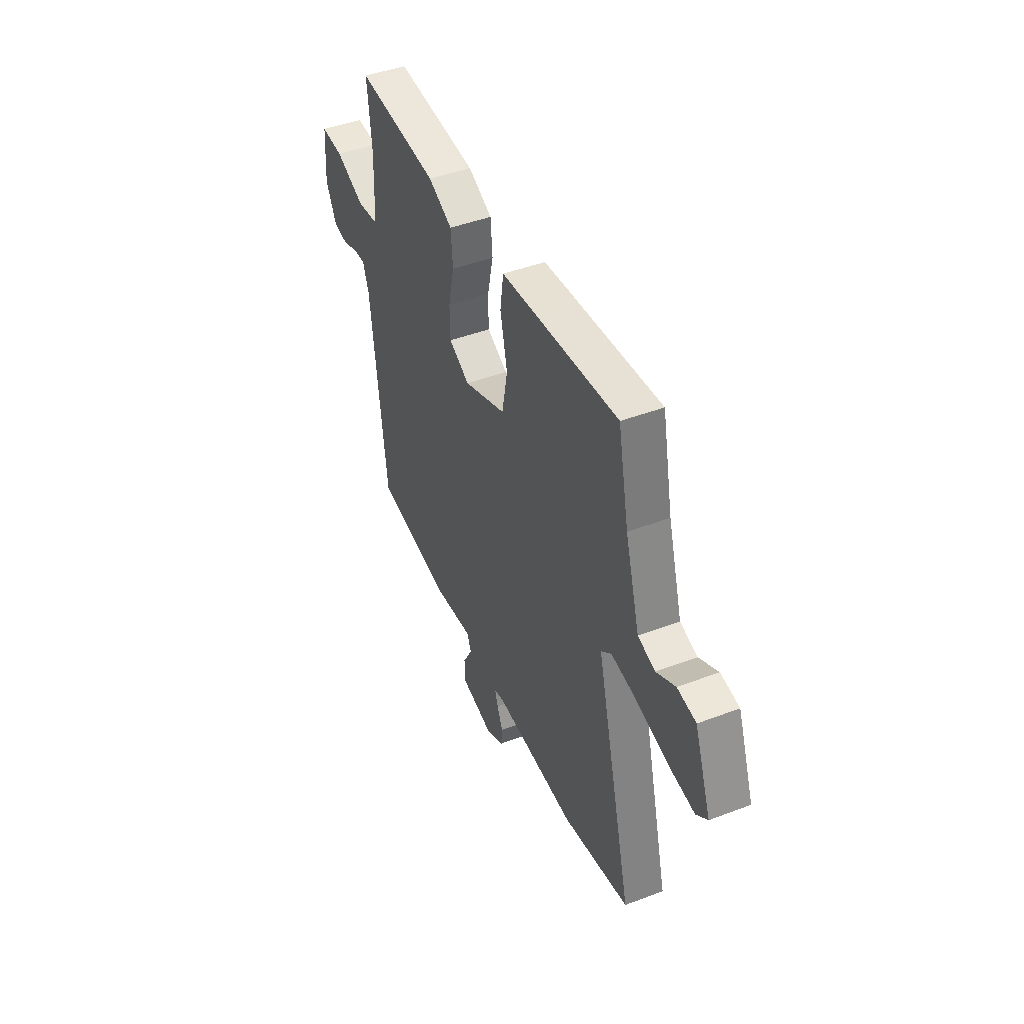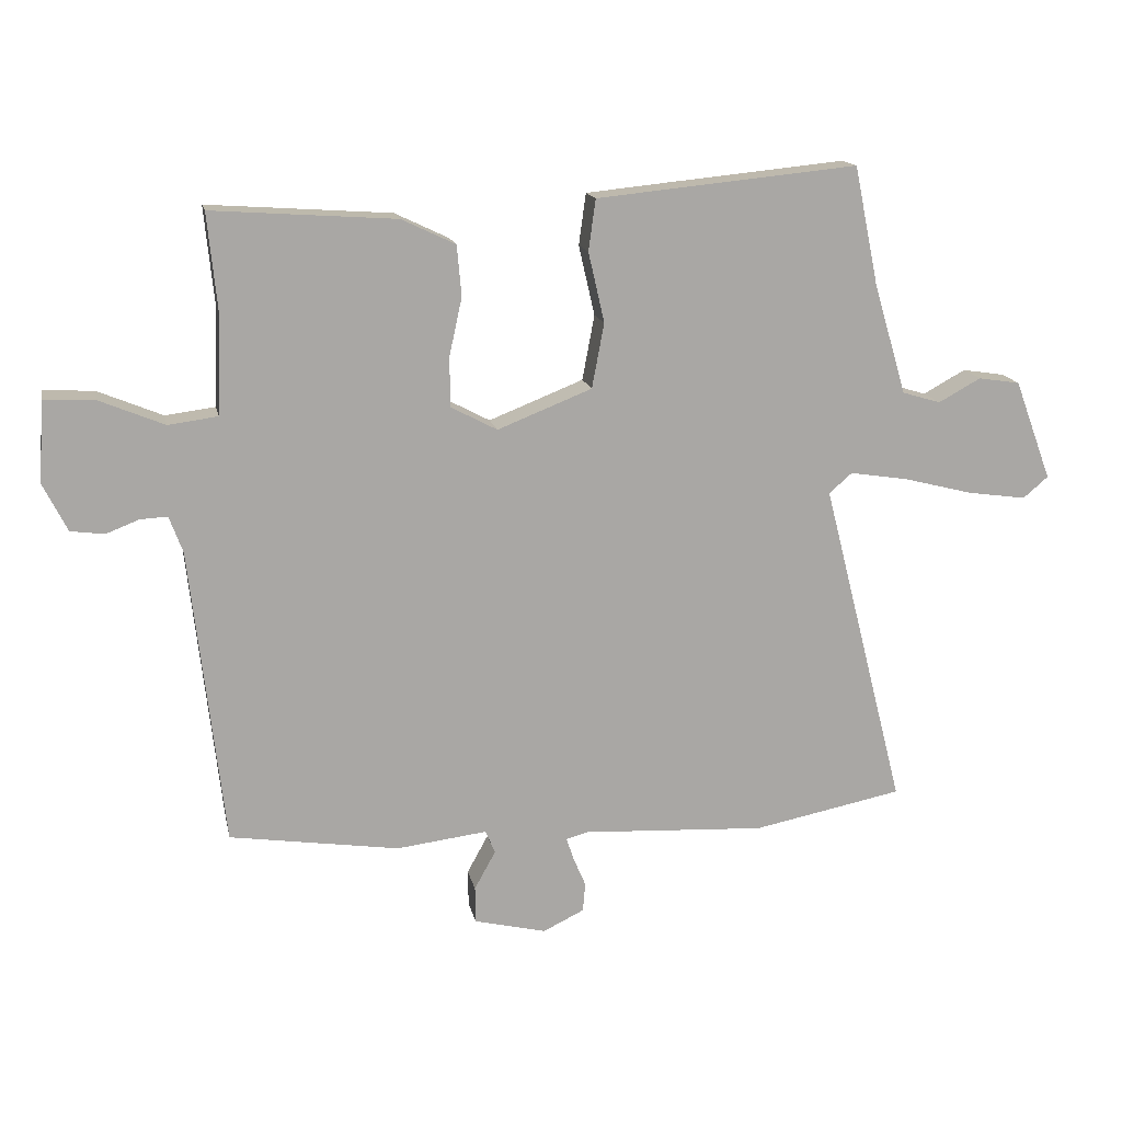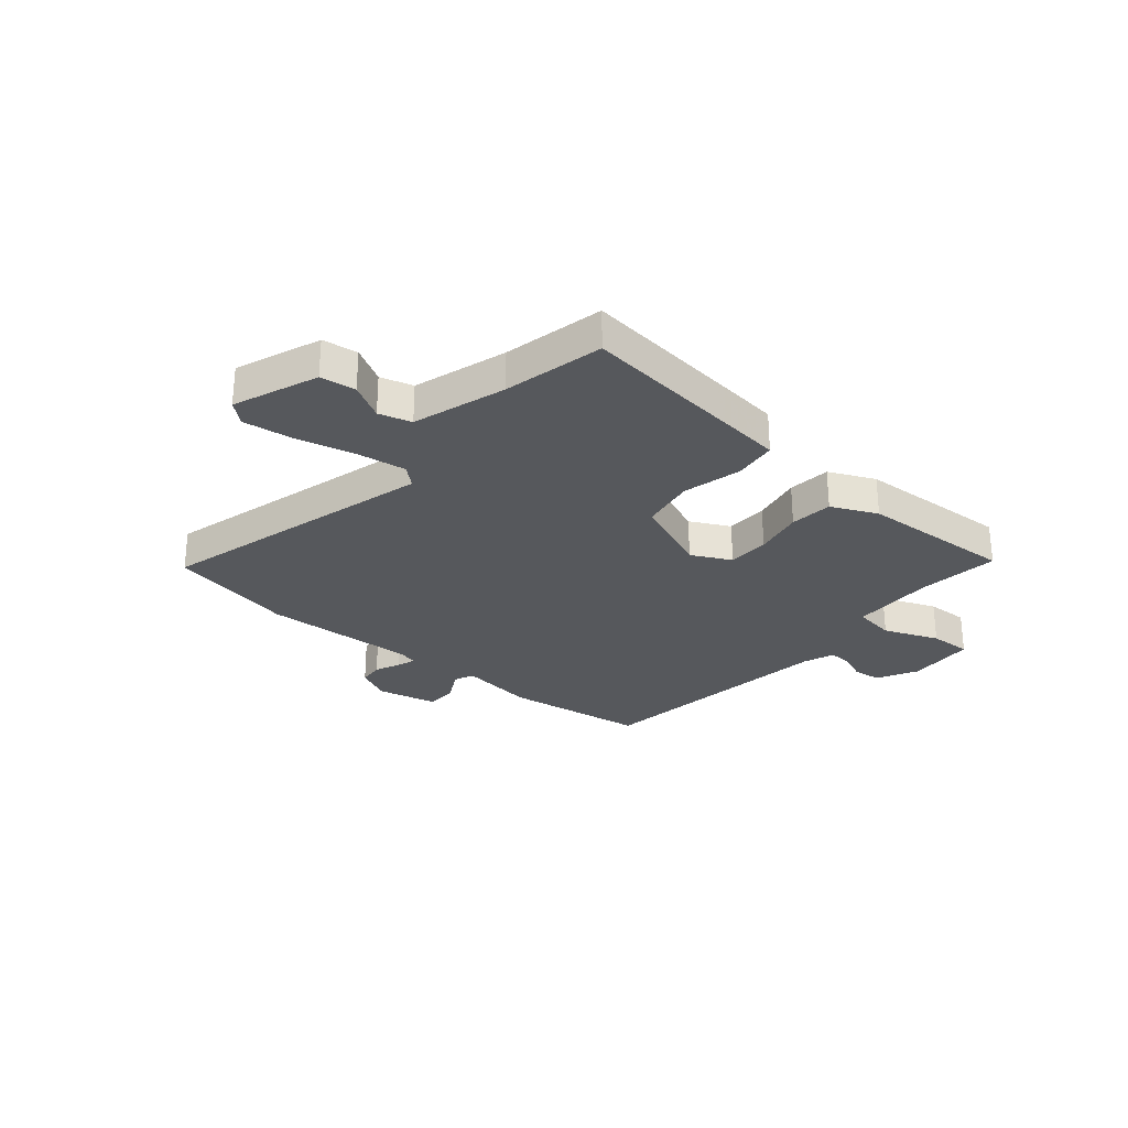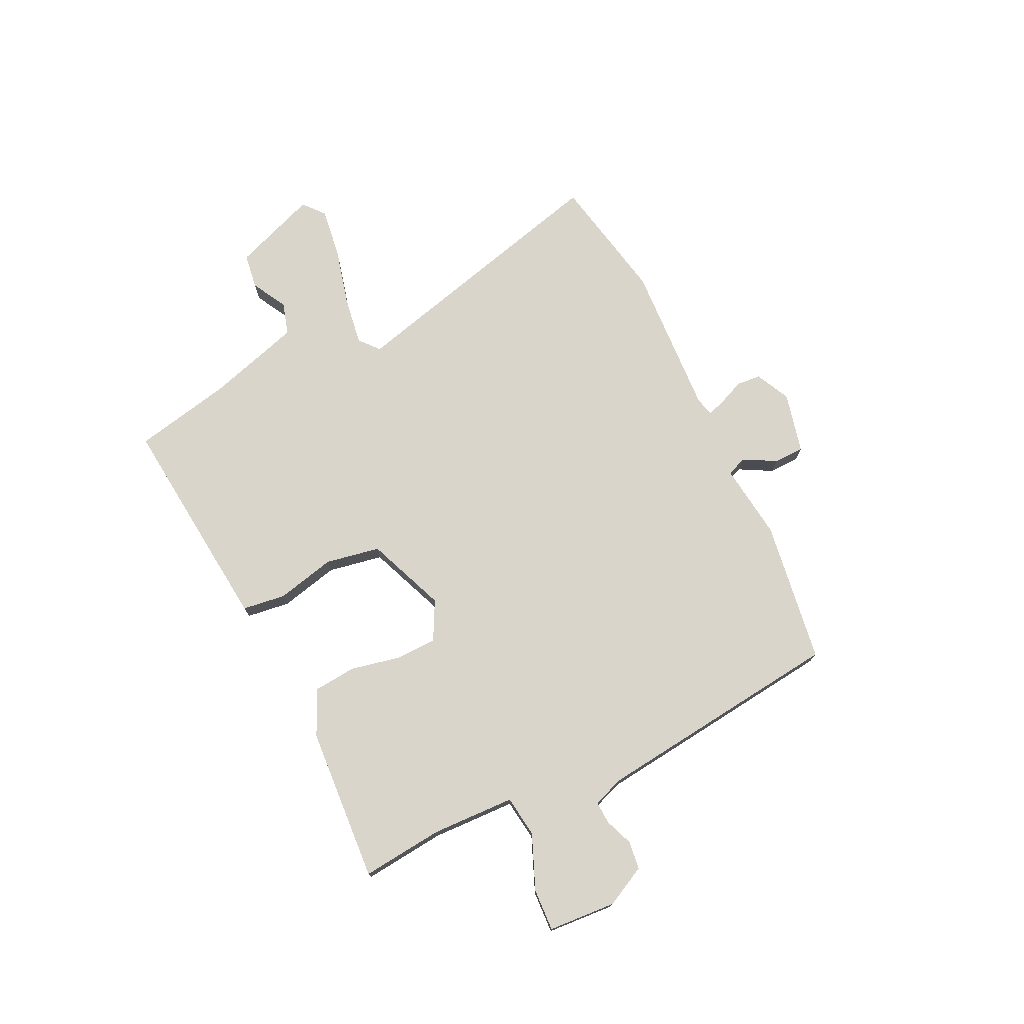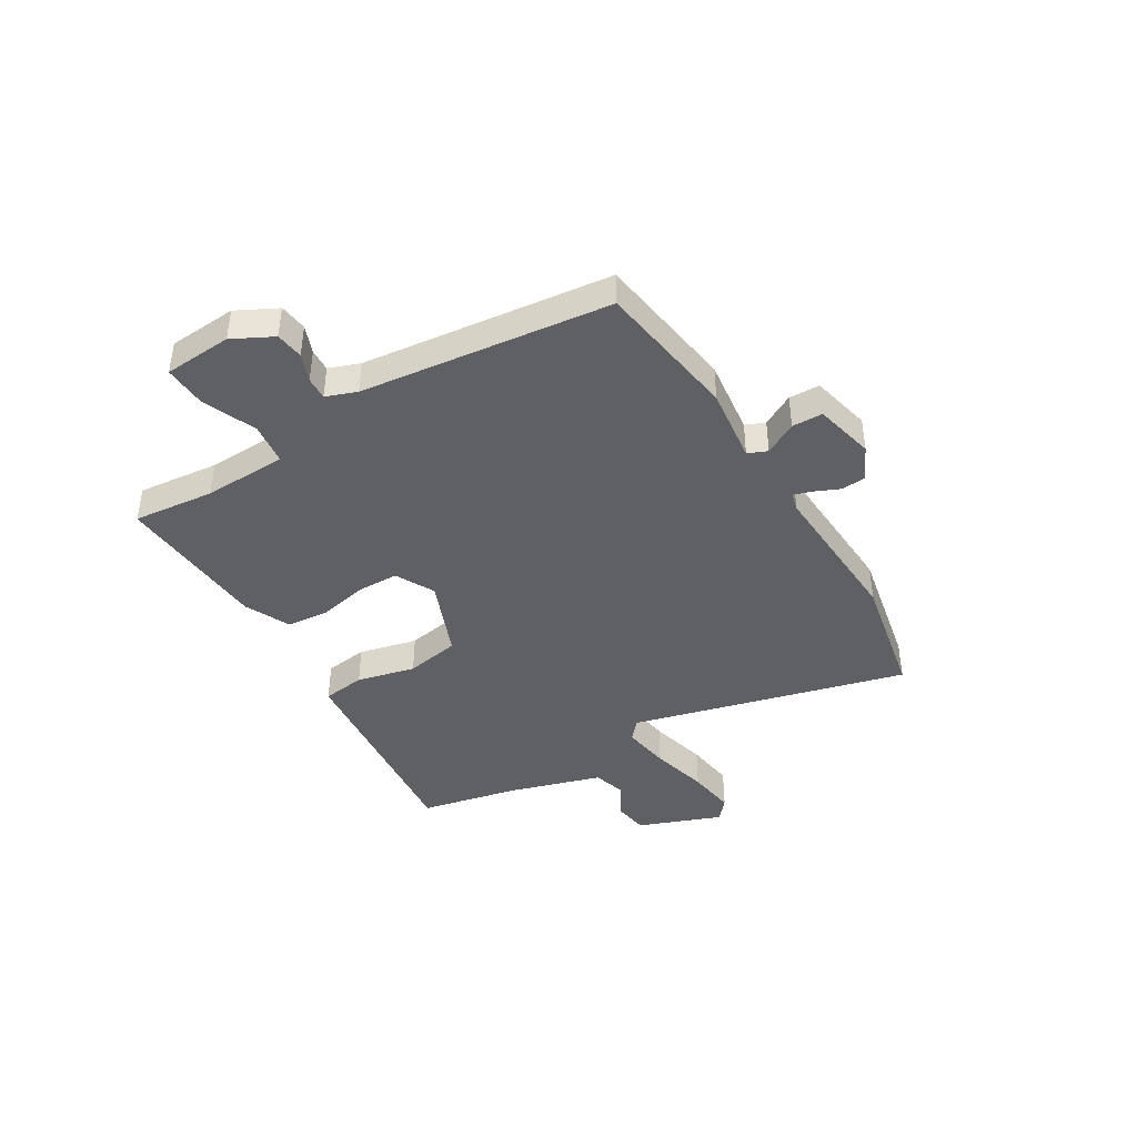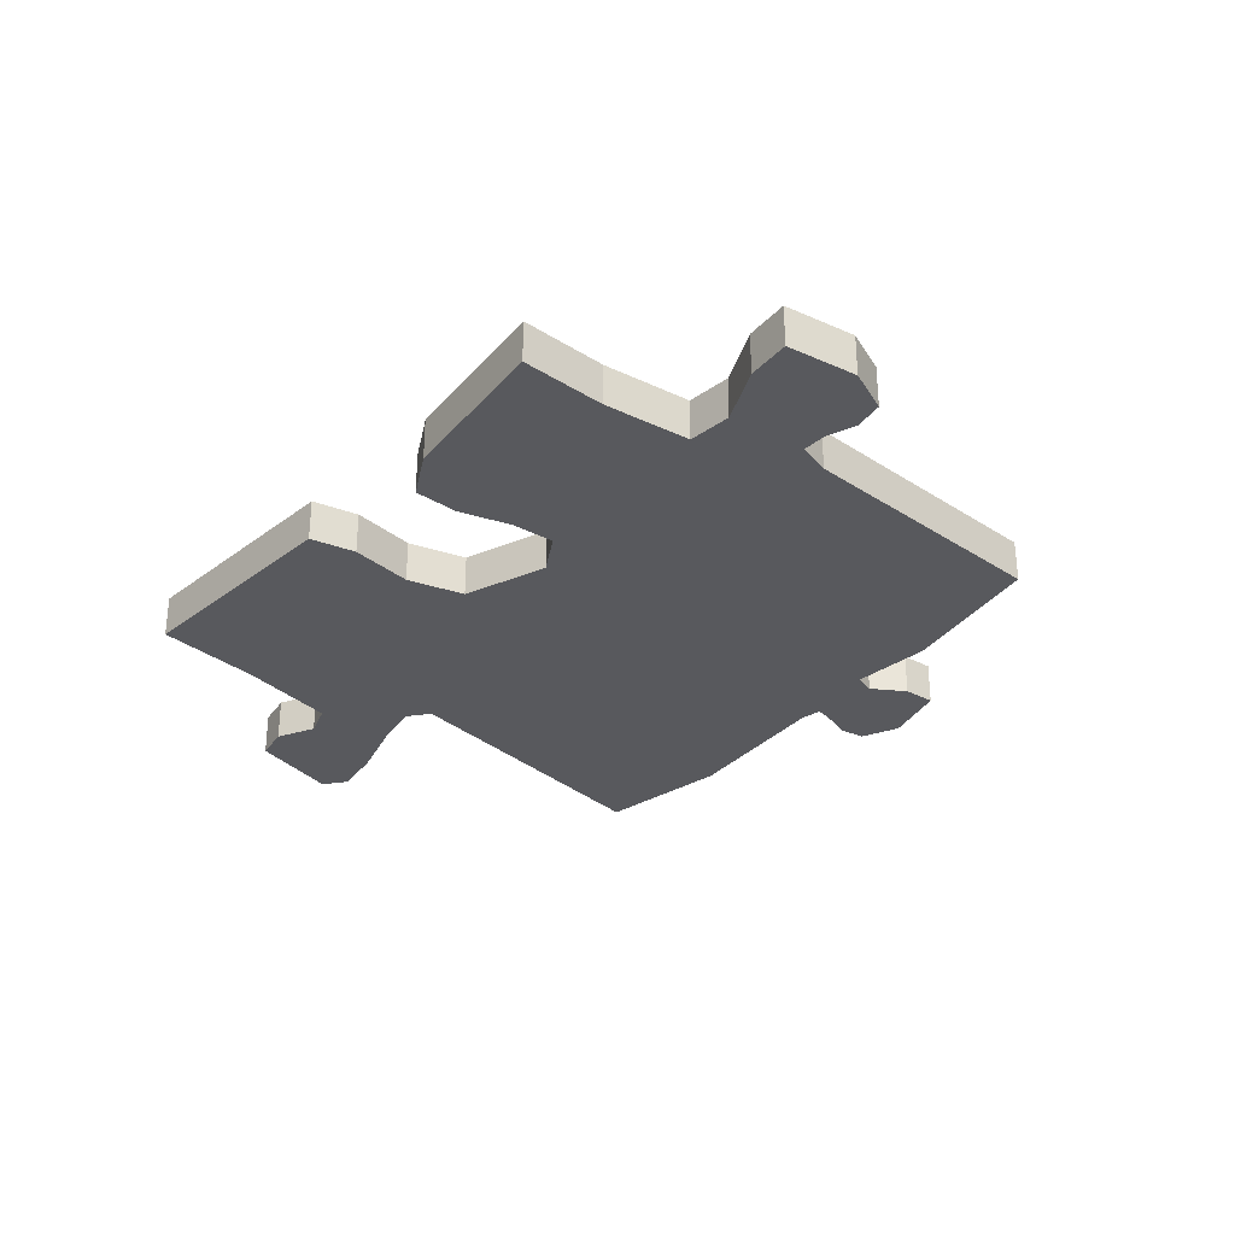
<metadata>
{"format":"obj","ext":"obj","renderer":"f3d","projection":"perspective","resolution":1024,"background":"white","views":[{"elev":45.1,"azim":-113.7,"up":"+Z"},{"elev":15.4,"azim":168.4,"up":"+Z"},{"elev":-28.3,"azim":-41.0,"up":"+Y"},{"elev":74.6,"azim":64.0,"up":"+Y"},{"elev":-42.1,"azim":120.8,"up":"+Y"},{"elev":-30.2,"azim":53.1,"up":"+Y"}]}
</metadata>
<code>
v -0.495 0.07 0.545
v -0.217 0.07 0.518
v -0.087 0.07 0.505
v -0.076 0.07 0.425
v -0.101 0.07 0.316
v -0.082 0.07 0.215
v 0.065 0.07 0.157
v 0.137 0.07 0.195
v 0.138 0.07 0.272
v 0.118 0.07 0.363
v 0.125 0.07 0.442
v 0.209 0.07 0.482
v 0.495 0.07 0.502
v 0.48 0.07 0.351
v 0.486 0.07 0.196
v 0.563 0.07 0.186
v 0.664 0.07 0.228
v 0.742 0.07 0.232
v 0.751 0.07 0.106
v 0.713 0.07 0.031
v 0.661 0.07 0.024
v 0.609 0.07 0.044
v 0.567 0.07 0.046
v 0.546 0.07 -0.011
v 0.494 0.07 -0.474
v 0.23 0.07 -0.514
v 0.089 0.07 -0.497
v 0.074 0.07 -0.533
v 0.107 0.07 -0.593
v 0.106 0.07 -0.65
v -0.006 0.07 -0.677
v -0.07 0.07 -0.646
v -0.074 0.07 -0.601
v -0.054 0.07 -0.554
v -0.043 0.07 -0.52
v -0.077 0.07 -0.511
v -0.363 0.07 -0.527
v -0.597 0.07 -0.481
v -0.467 0.07 0.031
v -0.503 0.07 0.062
v -0.593 0.07 0.048
v -0.702 0.07 0.02
v -0.794 0.07 0.007
v -0.833 0.07 0.04
v -0.775 0.07 0.196
v -0.71 0.07 0.206
v -0.644 0.07 0.17
v -0.584 0.07 0.188
v -0.533 0.07 0.36
v -0.495 0 0.545
v -0.217 0 0.518
v -0.087 0 0.505
v -0.076 0 0.425
v -0.101 0 0.316
v -0.082 0 0.215
v 0.065 0 0.157
v 0.137 0 0.195
v 0.138 0 0.272
v 0.118 0 0.363
v 0.125 0 0.442
v 0.209 0 0.482
v 0.495 0 0.502
v 0.48 0 0.351
v 0.486 0 0.196
v 0.563 0 0.186
v 0.664 0 0.228
v 0.742 0 0.232
v 0.751 0 0.106
v 0.713 0 0.031
v 0.661 0 0.024
v 0.609 0 0.044
v 0.567 0 0.046
v 0.546 0 -0.011
v 0.494 0 -0.474
v 0.23 0 -0.514
v 0.089 0 -0.497
v 0.074 0 -0.533
v 0.107 0 -0.593
v 0.106 0 -0.65
v -0.006 0 -0.677
v -0.07 0 -0.646
v -0.074 0 -0.601
v -0.054 0 -0.554
v -0.043 0 -0.52
v -0.077 0 -0.511
v -0.363 0 -0.527
v -0.597 0 -0.481
v -0.467 0 0.031
v -0.503 0 0.062
v -0.593 0 0.048
v -0.702 0 0.02
v -0.794 0 0.007
v -0.833 0 0.04
v -0.775 0 0.196
v -0.71 0 0.206
v -0.644 0 0.17
v -0.584 0 0.188
v -0.533 0 0.36
f 45 46 47
f 44 45 47
f 43 44 47
f 42 43 47
f 41 42 47
f 40 41 47 48
f 39 40 48 49
f 36 37 38 39
f 49 1 2
f 39 49 2
f 36 39 2
f 35 36 2
f 32 33 34
f 31 32 34
f 30 31 34
f 29 30 34
f 28 29 34
f 27 28 34 35
f 24 25 26 27
f 23 24 27 35
f 20 21 22
f 19 20 22
f 18 19 22
f 17 18 22
f 16 17 22
f 15 16 22 23
f 12 13 14
f 11 12 14
f 10 11 14
f 9 10 14
f 8 9 14 15
f 15 23 35
f 8 15 35
f 7 8 35
f 2 3 4 5
f 2 5 6
f 35 2 6
f 6 7 35
f 96 95 94
f 96 94 93
f 96 93 92
f 96 92 91
f 96 91 90
f 97 96 90 89
f 98 97 89 88
f 88 87 86 85
f 51 50 98
f 51 98 88
f 51 88 85
f 51 85 84
f 83 82 81
f 83 81 80
f 83 80 79
f 83 79 78
f 83 78 77
f 84 83 77 76
f 76 75 74 73
f 84 76 73 72
f 71 70 69
f 71 69 68
f 71 68 67
f 71 67 66
f 71 66 65
f 72 71 65 64
f 63 62 61
f 63 61 60
f 63 60 59
f 63 59 58
f 64 63 58 57
f 84 72 64
f 84 64 57
f 84 57 56
f 54 53 52 51
f 55 54 51
f 55 51 84
f 84 56 55
f 1 50 51 2
f 2 51 52 3
f 3 52 53 4
f 4 53 54 5
f 5 54 55 6
f 6 55 56 7
f 7 56 57 8
f 8 57 58 9
f 9 58 59 10
f 10 59 60 11
f 11 60 61 12
f 12 61 62 13
f 13 62 63 14
f 14 63 64 15
f 15 64 65 16
f 16 65 66 17
f 17 66 67 18
f 18 67 68 19
f 19 68 69 20
f 20 69 70 21
f 21 70 71 22
f 22 71 72 23
f 23 72 73 24
f 24 73 74 25
f 25 74 75 26
f 26 75 76 27
f 27 76 77 28
f 28 77 78 29
f 29 78 79 30
f 30 79 80 31
f 31 80 81 32
f 32 81 82 33
f 33 82 83 34
f 34 83 84 35
f 35 84 85 36
f 36 85 86 37
f 37 86 87 38
f 38 87 88 39
f 39 88 89 40
f 40 89 90 41
f 41 90 91 42
f 42 91 92 43
f 43 92 93 44
f 44 93 94 45
f 45 94 95 46
f 46 95 96 47
f 47 96 97 48
f 48 97 98 49
f 49 98 50 1

</code>
